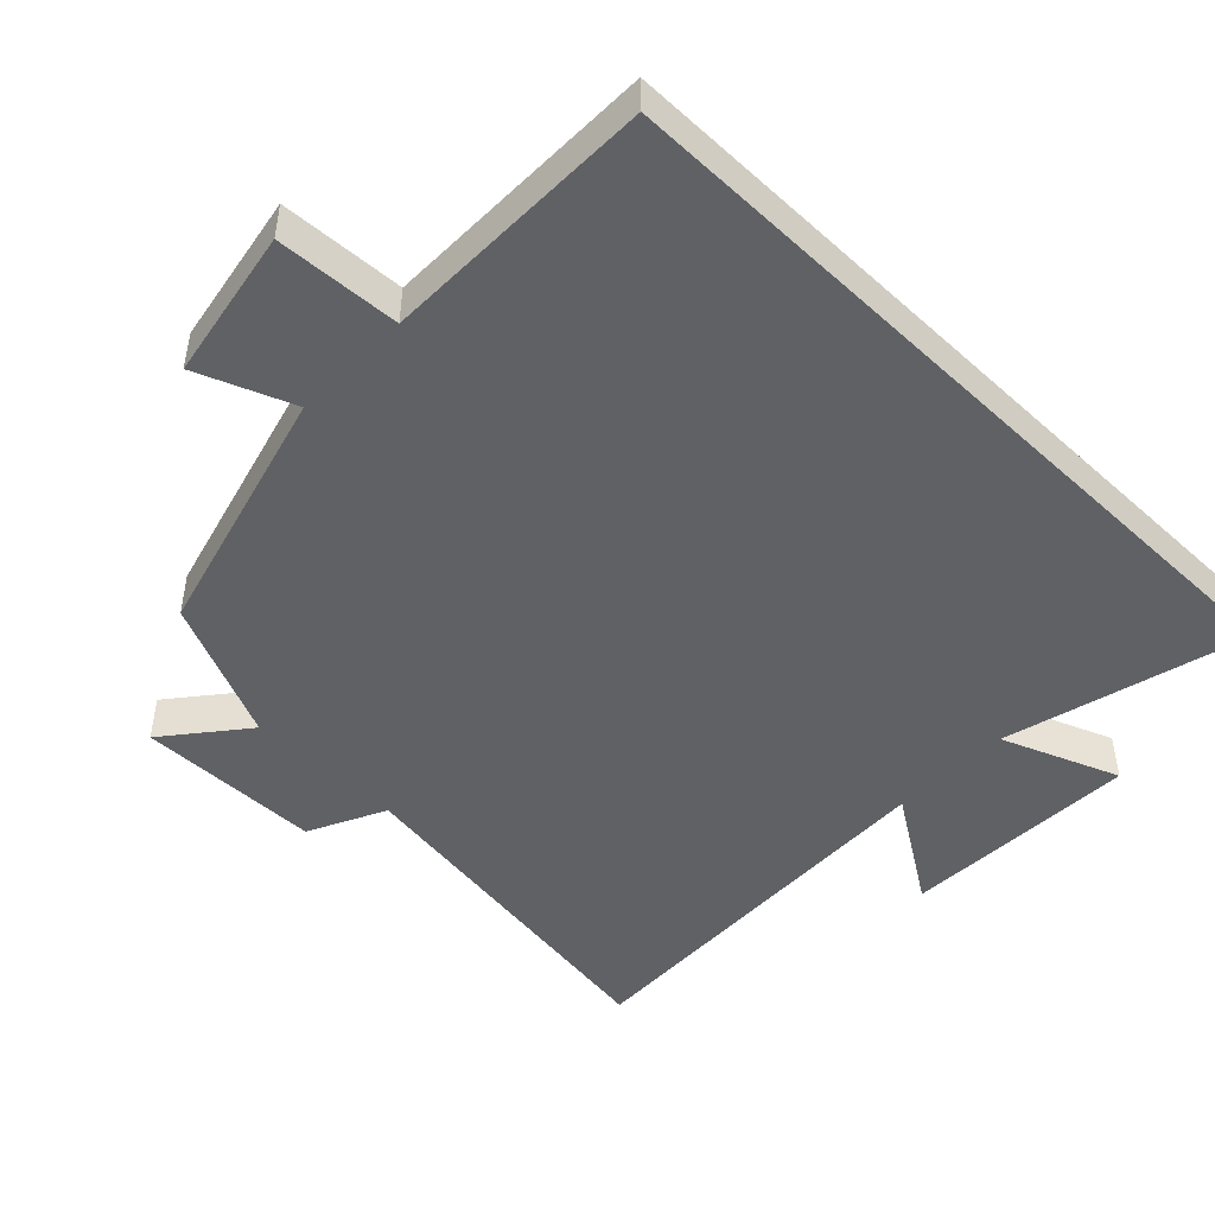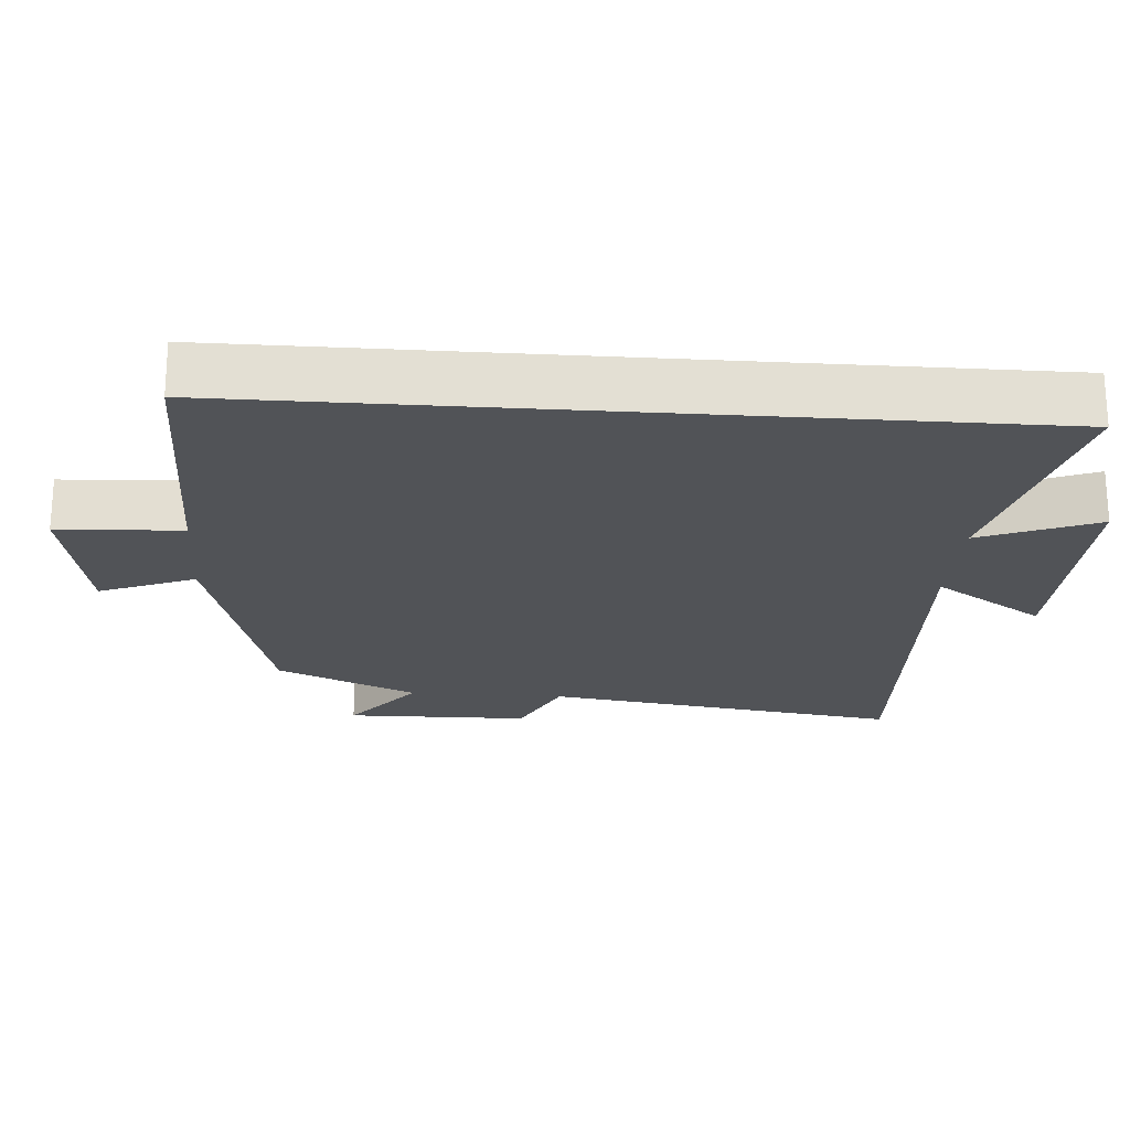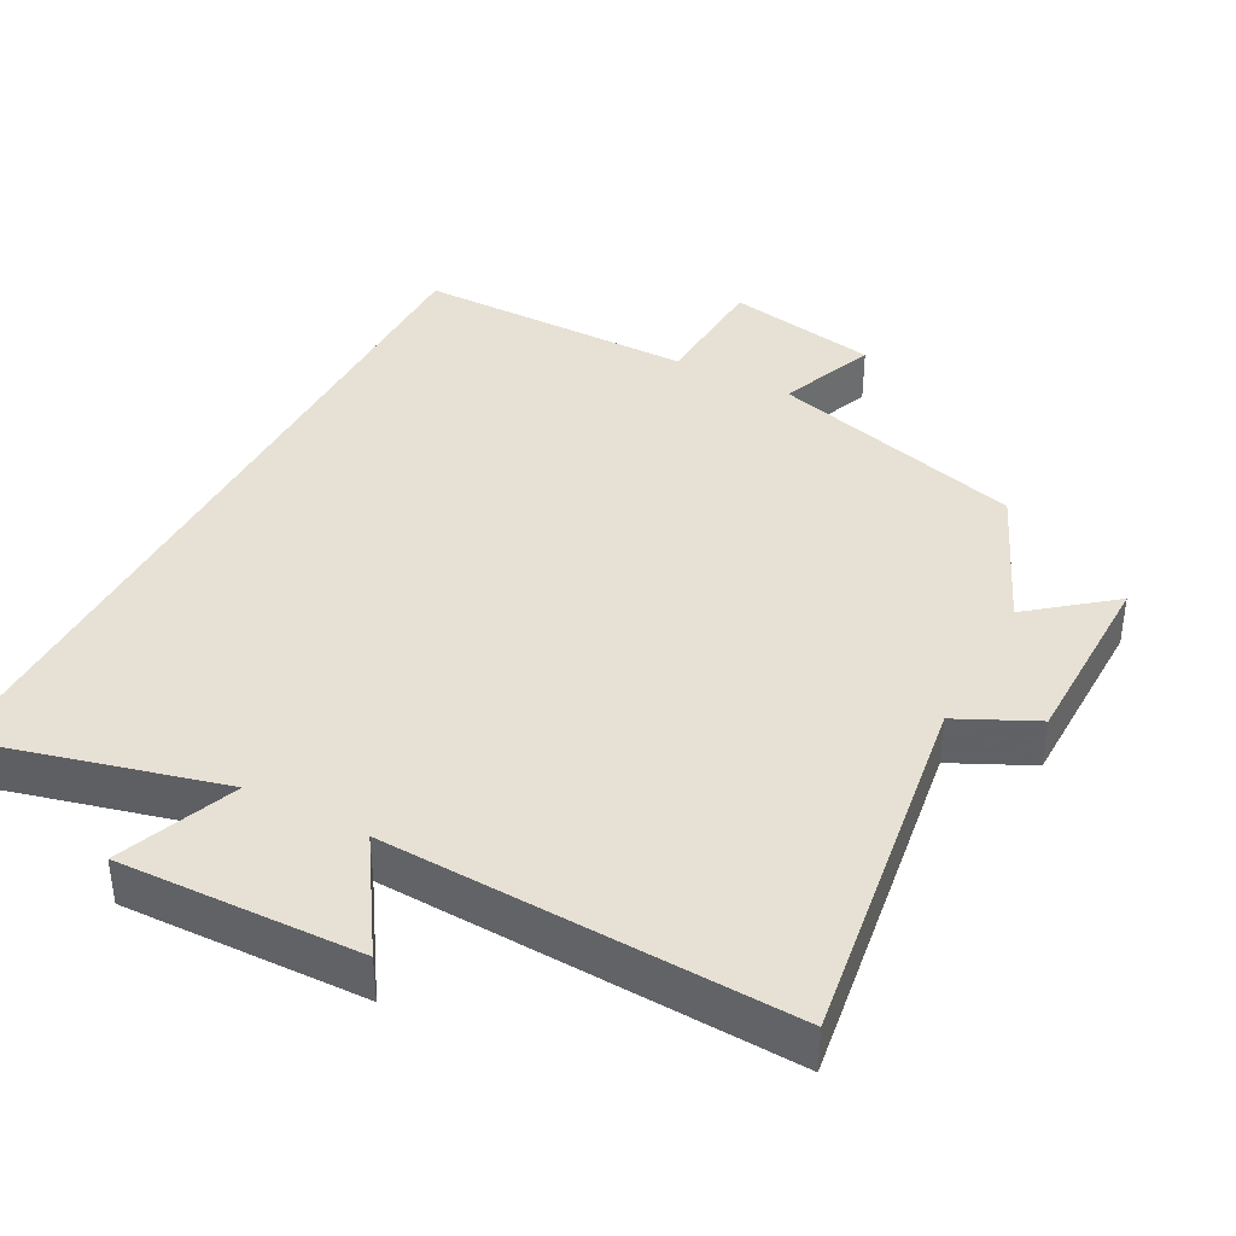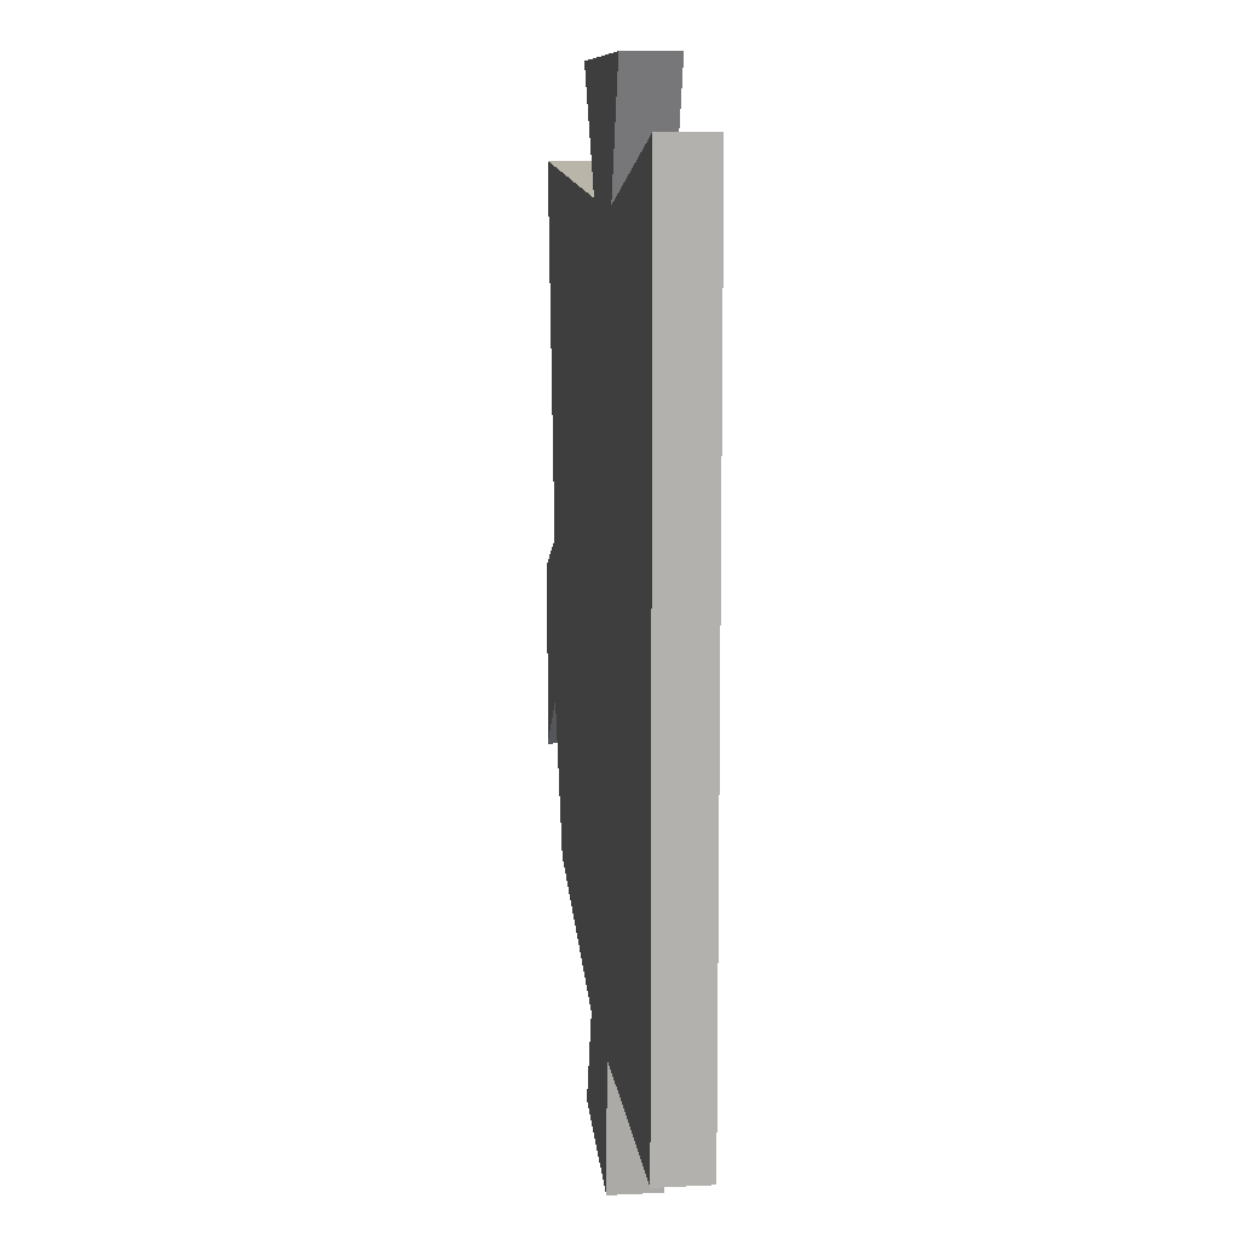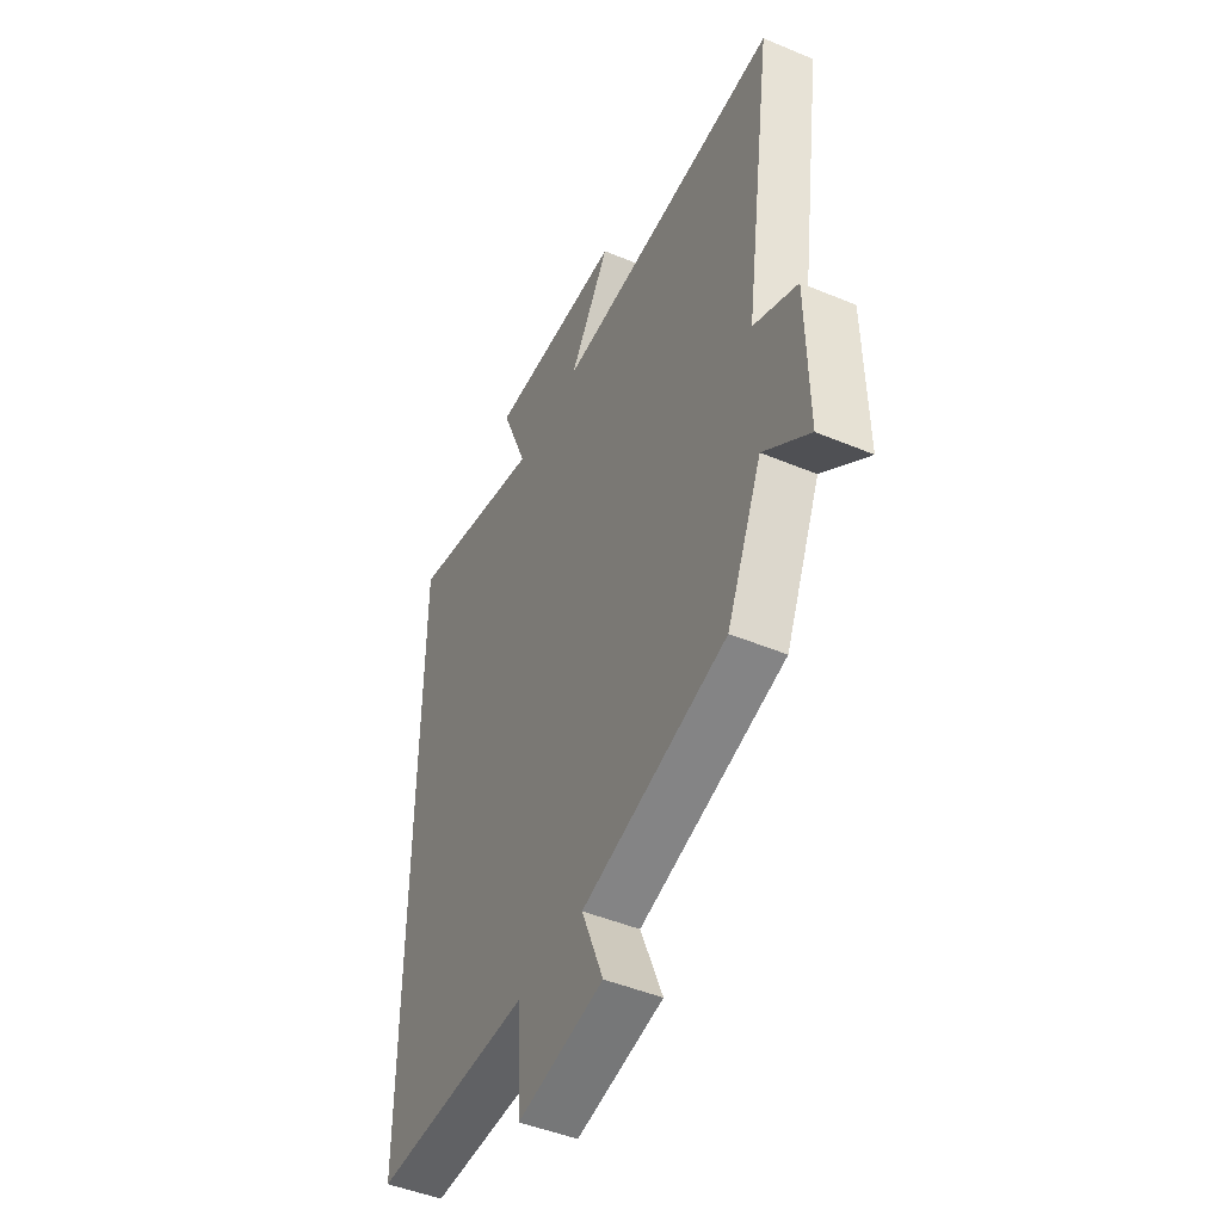
<metadata>
{"format":"obj","ext":"obj","renderer":"f3d","projection":"perspective","resolution":1024,"background":"white","views":[{"elev":-47.9,"azim":-134.4,"up":"+Y"},{"elev":-22.1,"azim":-94.2,"up":"+Y"},{"elev":39.3,"azim":27.8,"up":"+Y"},{"elev":11.2,"azim":-96.9,"up":"+Z"},{"elev":-47.0,"azim":64.6,"up":"+Z"}]}
</metadata>
<code>
v 0.572 0.07 0.524
v 0.5 0.07 0.019
v 0.609 0.07 -0.033
v 0.613 0.07 -0.293
v 0.5 0.07 -0.203
v 0.413 0.07 -0.401
v 0.057 0.07 -0.5
v 0.111 0.07 -0.635
v -0.101 0.07 -0.675
v -0.111 0.07 -0.5
v -0.5 0.07 -0.5
v -0.5 0.07 0.587
v -0.159 0.07 0.5
v -0.225 0.07 0.665
v 0.111 0.07 0.655
v 0.011 0.07 0.5
v 0.572 0 0.524
v 0.5 0 0.019
v 0.609 0 -0.033
v 0.613 0 -0.293
v 0.5 0 -0.203
v 0.413 0 -0.401
v 0.057 0 -0.5
v 0.111 0 -0.635
v -0.101 0 -0.675
v -0.111 0 -0.5
v -0.5 0 -0.5
v -0.5 0 0.587
v -0.159 0 0.5
v -0.225 0 0.665
v 0.111 0 0.655
v 0.011 0 0.5
f 13 14 15 16
f 10 11 12 13
f 10 13 16
f 7 8 9 10
f 7 10 16
f 6 7 16
f 5 6 16
f 2 3 4 5
f 2 5 16
f 1 2 16
f 32 31 30 29
f 29 28 27 26
f 32 29 26
f 26 25 24 23
f 32 26 23
f 32 23 22
f 32 22 21
f 21 20 19 18
f 32 21 18
f 32 18 17
f 1 17 18 2
f 2 18 19 3
f 3 19 20 4
f 4 20 21 5
f 5 21 22 6
f 6 22 23 7
f 7 23 24 8
f 8 24 25 9
f 9 25 26 10
f 10 26 27 11
f 11 27 28 12
f 12 28 29 13
f 13 29 30 14
f 14 30 31 15
f 15 31 32 16
f 16 32 17 1

</code>
